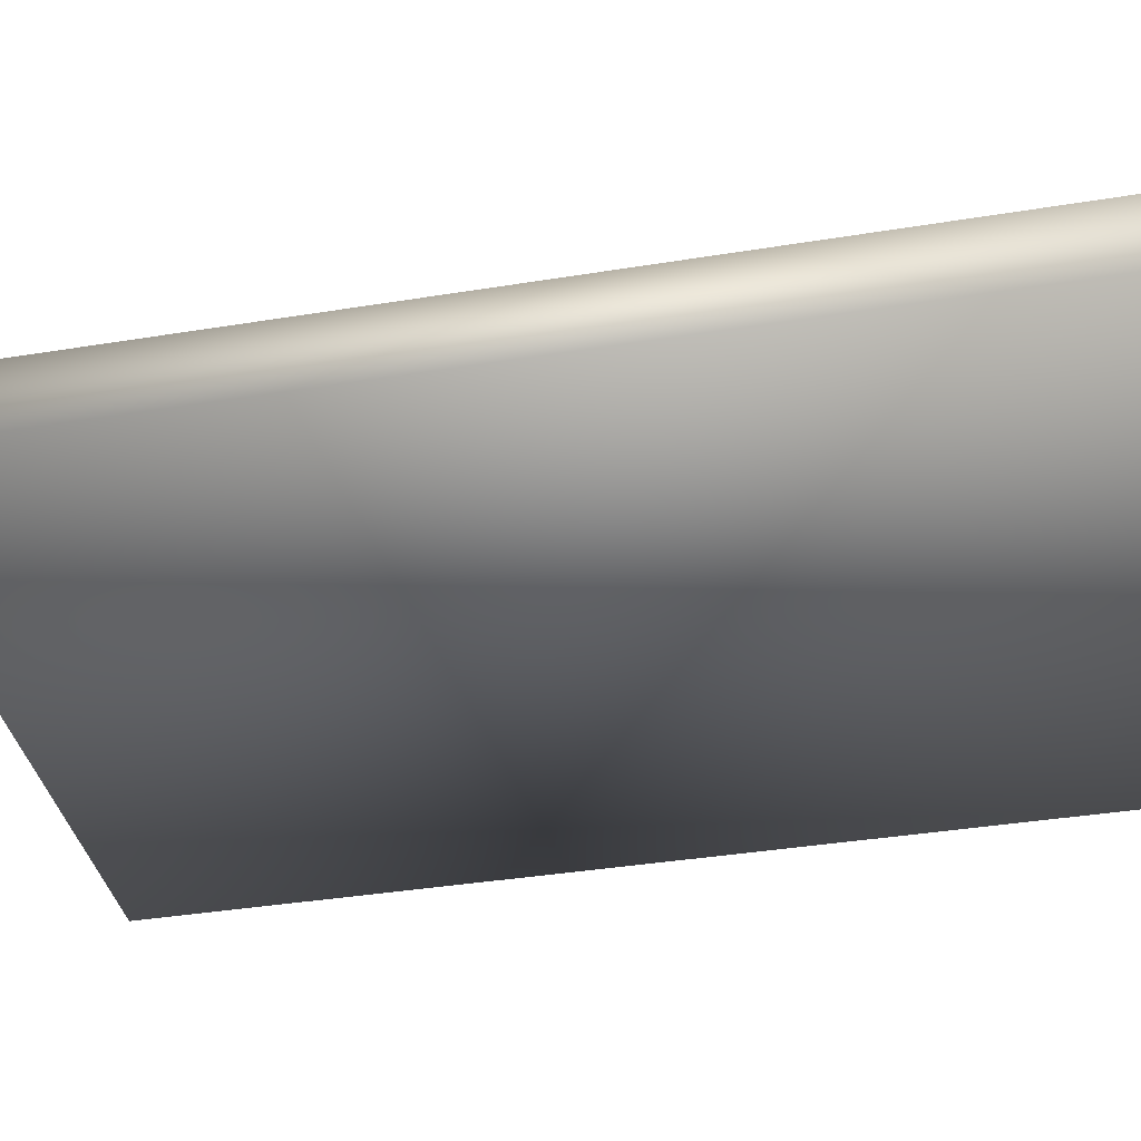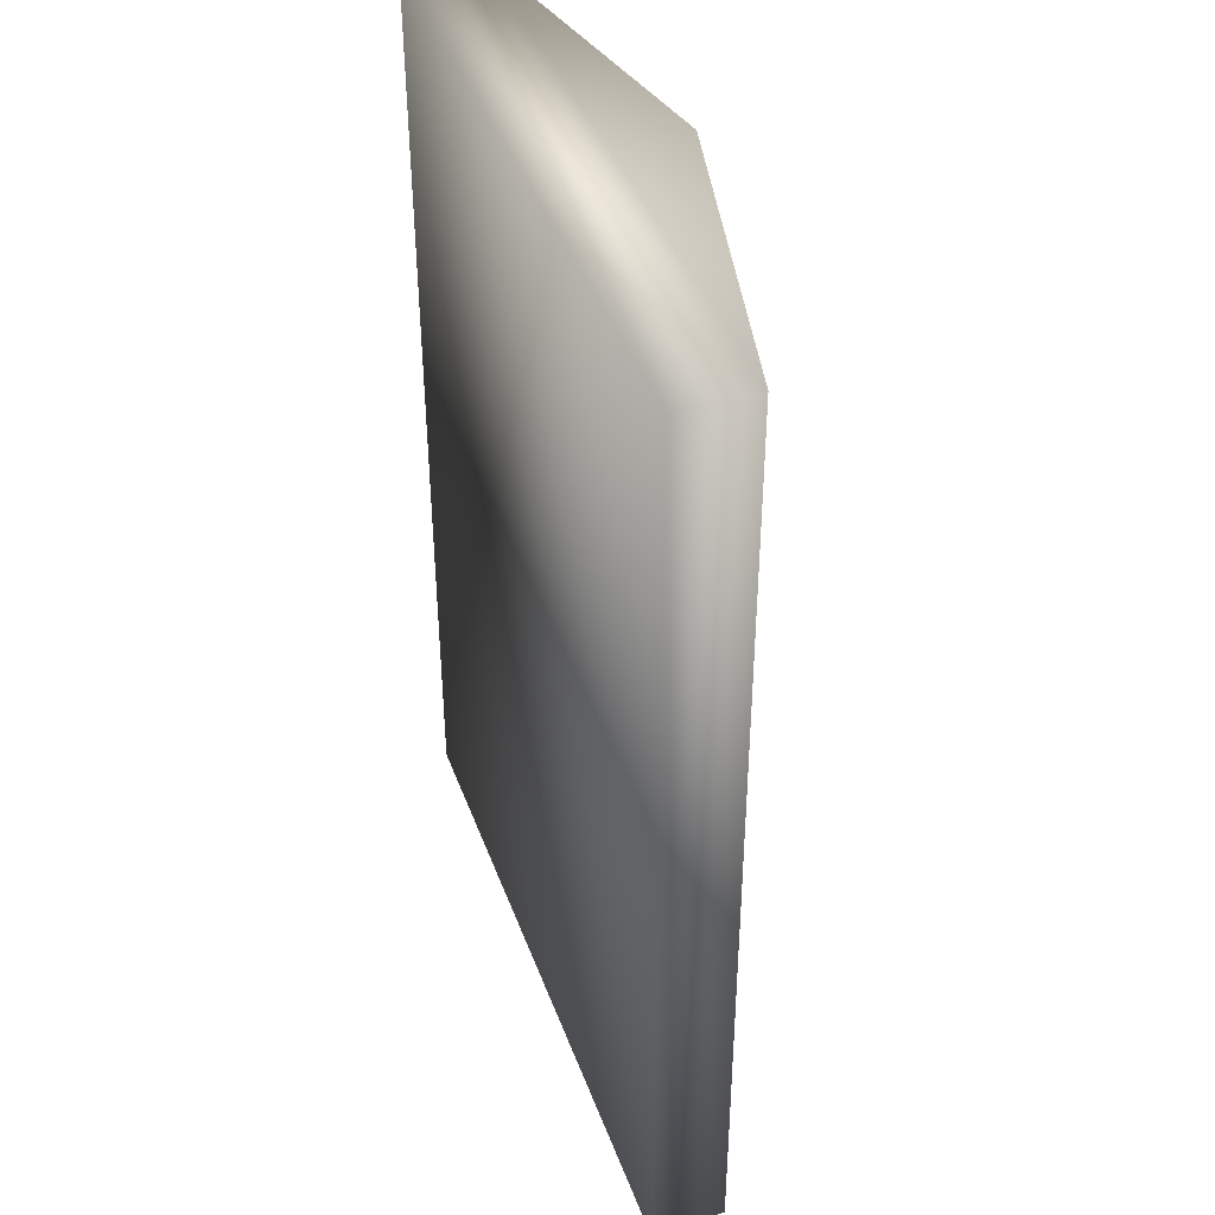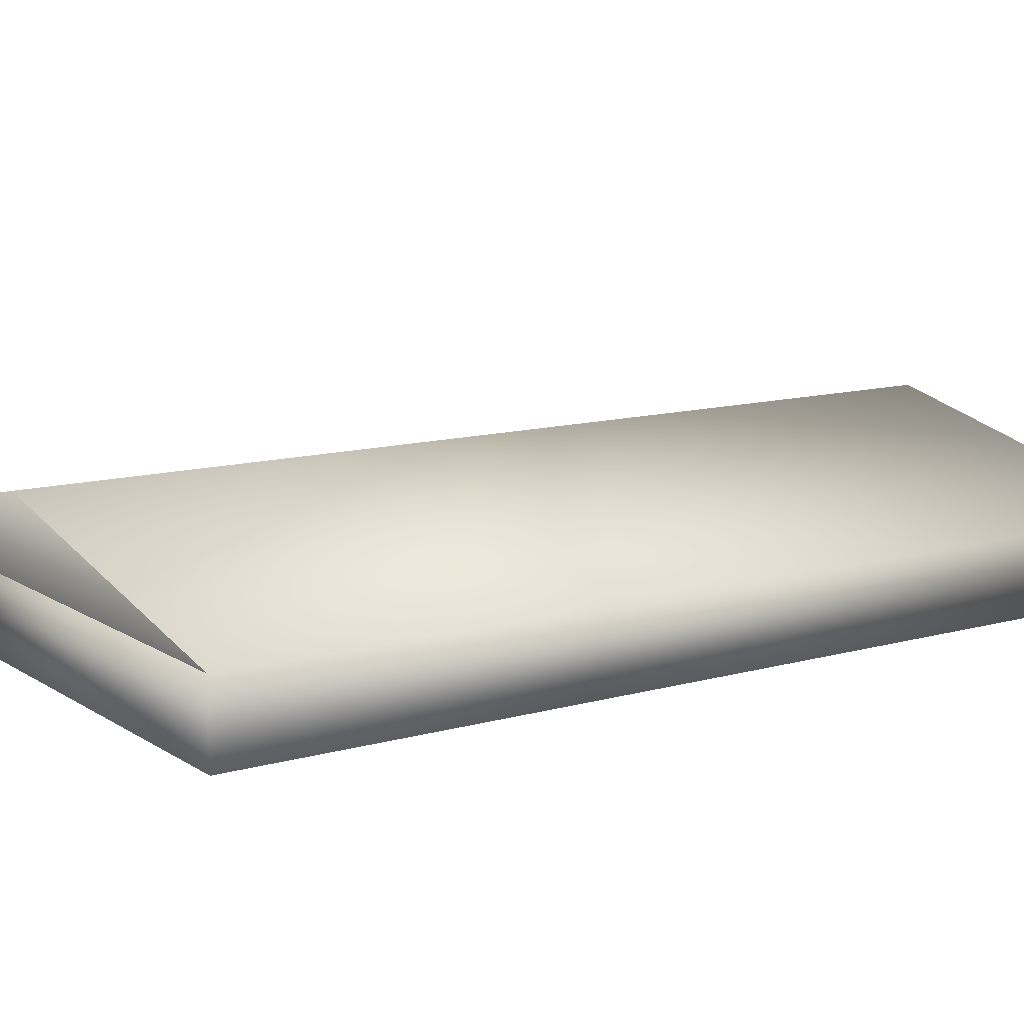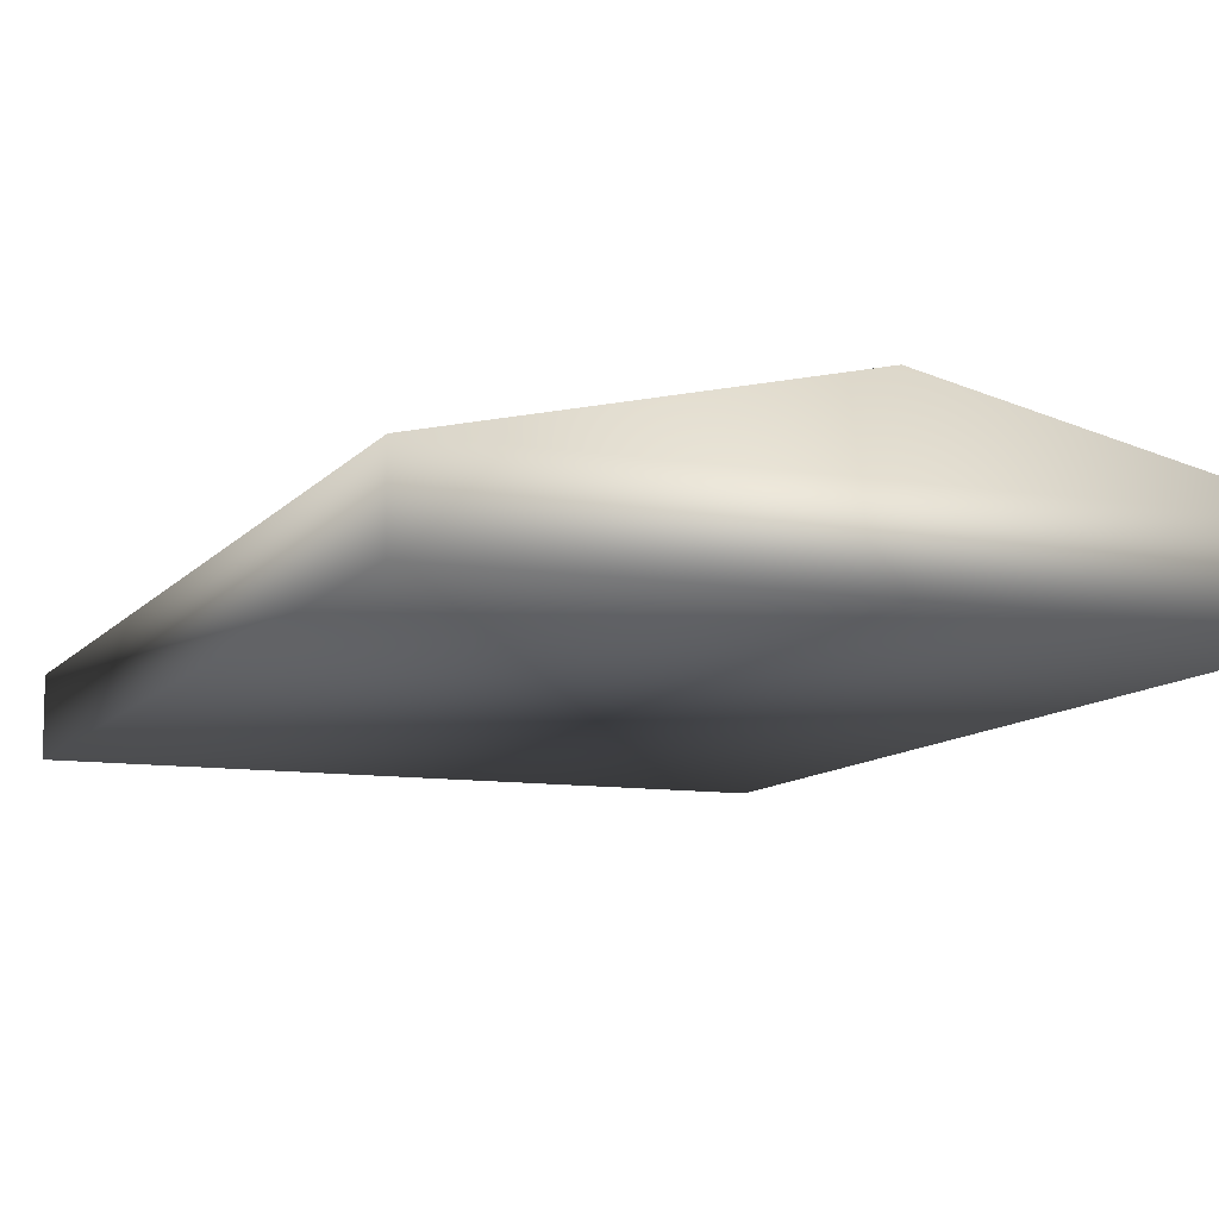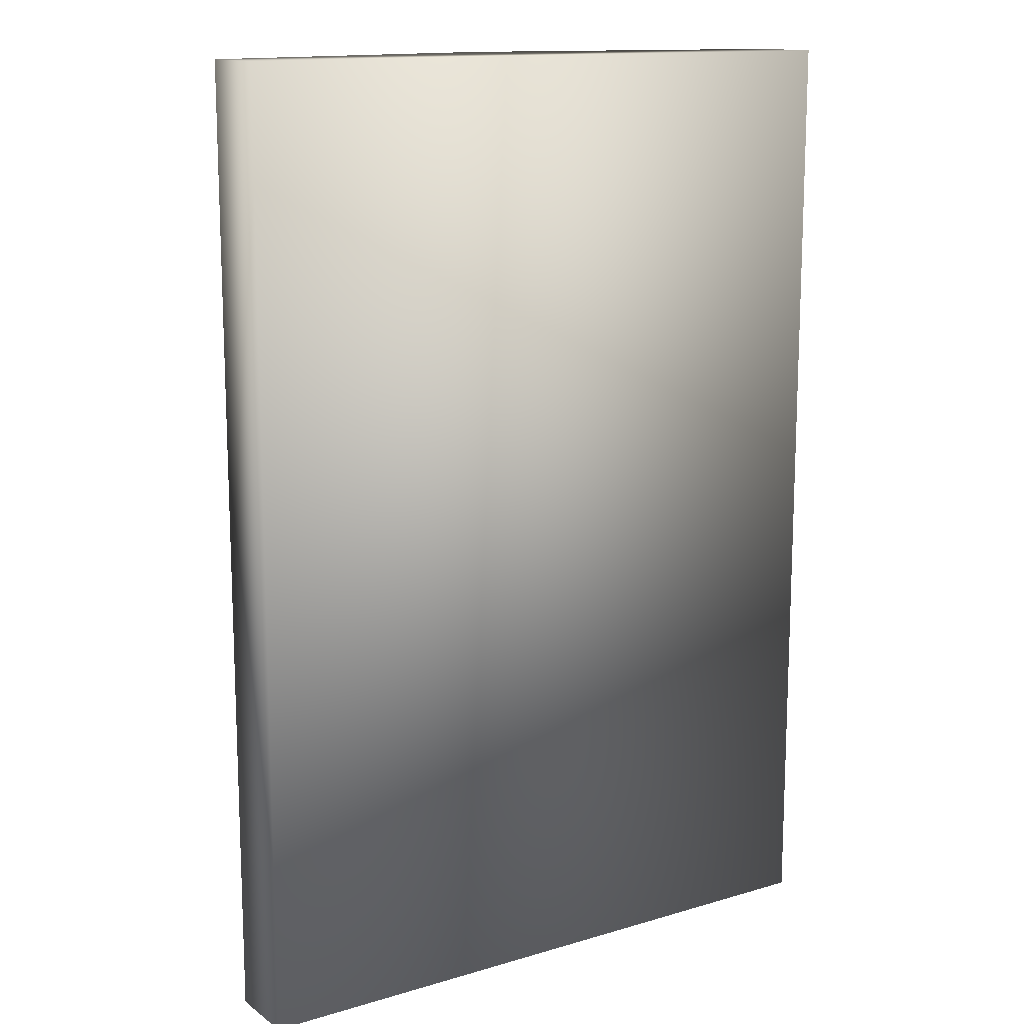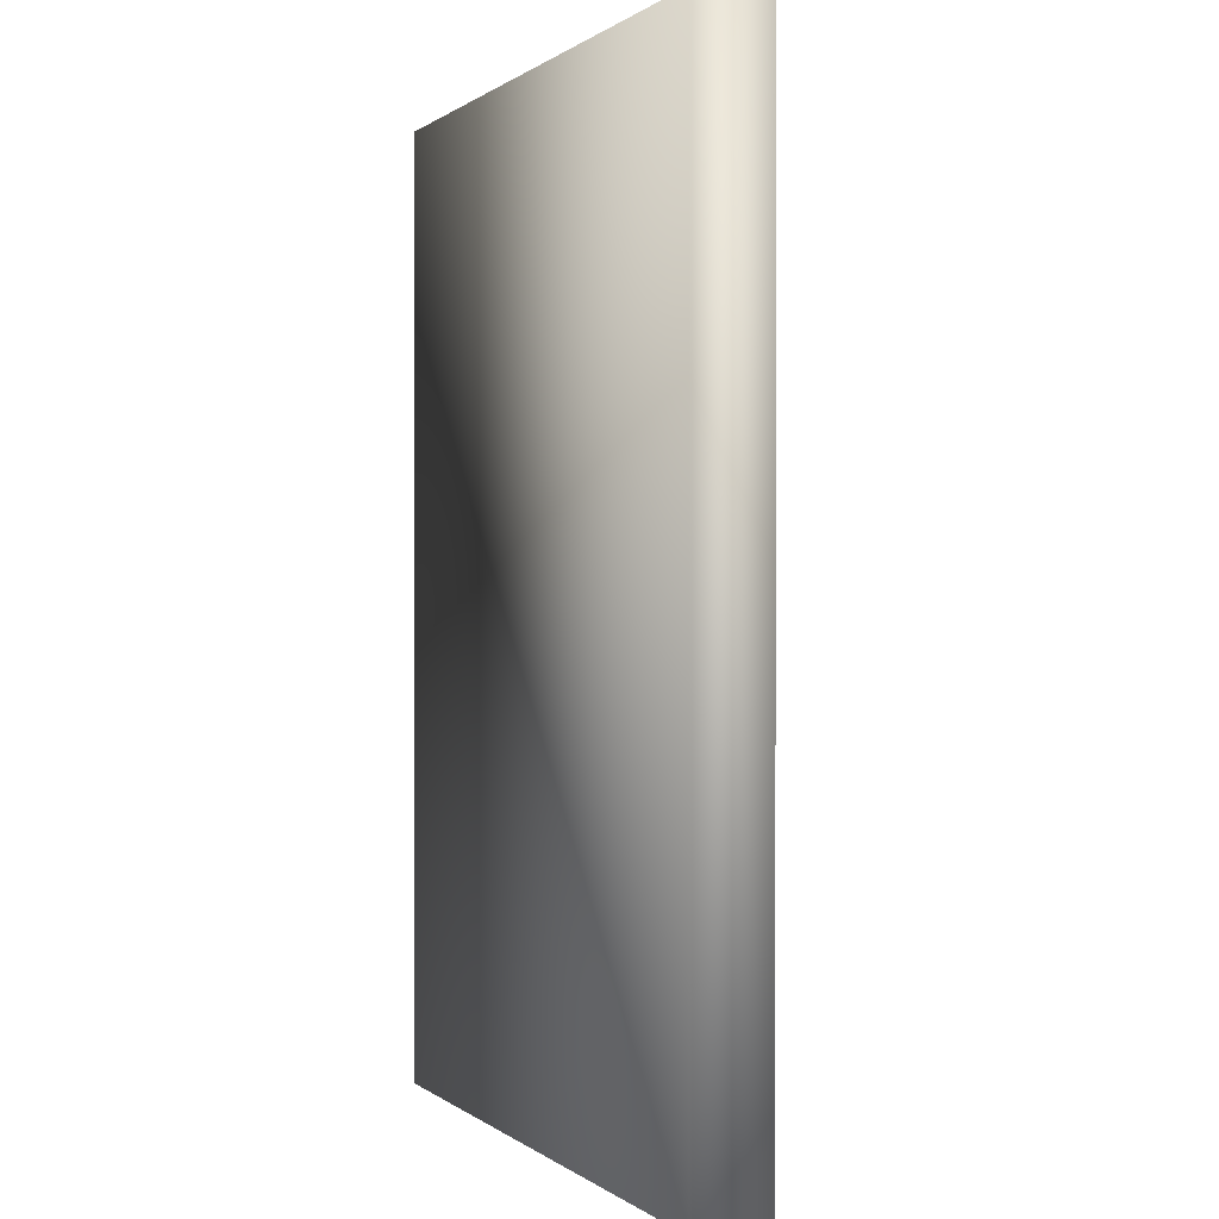
<metadata>
{"format":"obj","ext":"obj","renderer":"f3d","projection":"perspective","resolution":1024,"background":"white","views":[{"elev":-38.5,"azim":101.6,"up":"+Y"},{"elev":41.9,"azim":70.7,"up":"+Z"},{"elev":11.9,"azim":-124.1,"up":"+Y"},{"elev":-10.2,"azim":-22.1,"up":"+Y"},{"elev":13.8,"azim":-33.4,"up":"+Z"},{"elev":0.3,"azim":67.1,"up":"+Z"}]}
</metadata>
<code>
v  -1.869 80 -65
v  43.13 70 -65
v  -46.87 70 -65
v  -46.87 60 65
v  -46.87 60 -65
v  43.13 60 -65
v  43.13 60 65
v  43.13 70 65
v  -46.87 70 65
v  -1.869 80 65
o Roof001
g Roof001
f 1 2 3
f 4 5 6 7
f 4 7 8 9
f 7 6 2 8
f 6 5 3 2
f 5 4 9 3
f 9 8 10
f 8 2 1 10
f 3 9 10 1

</code>
